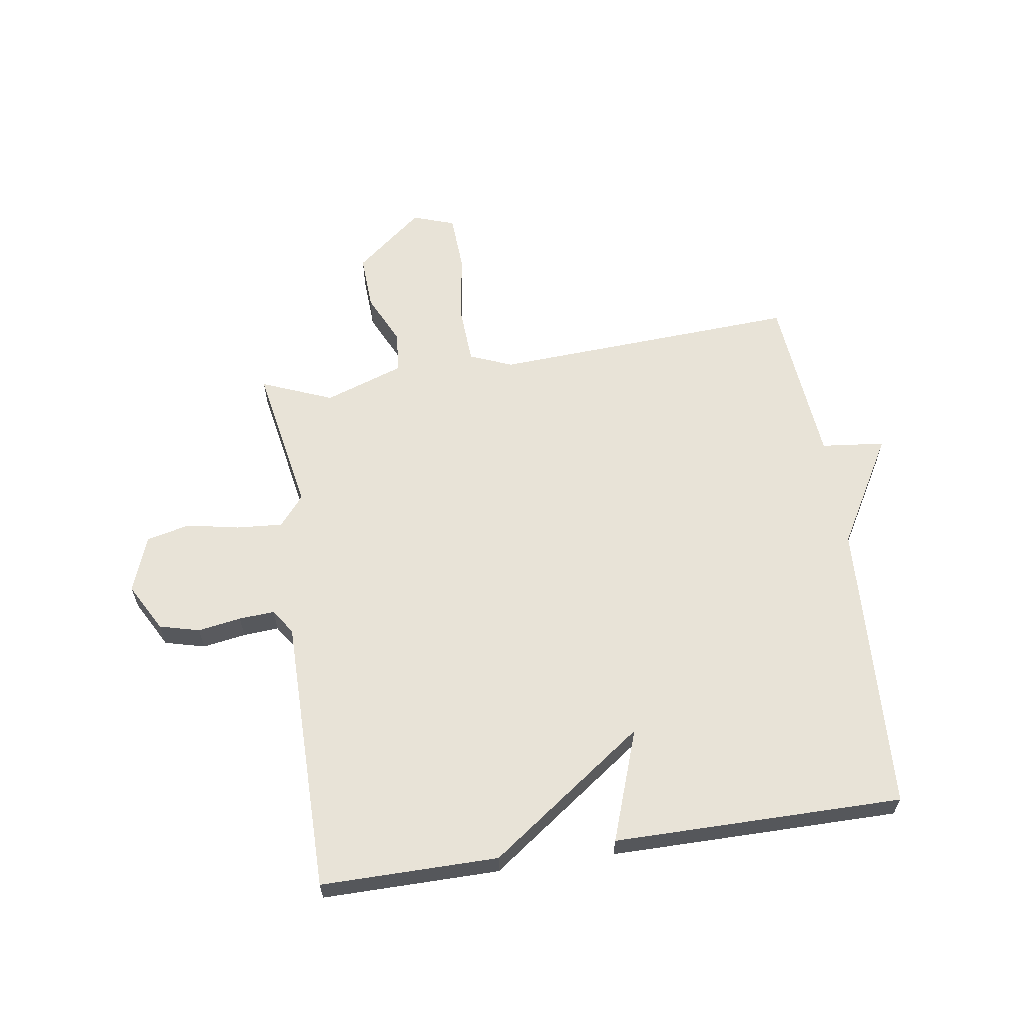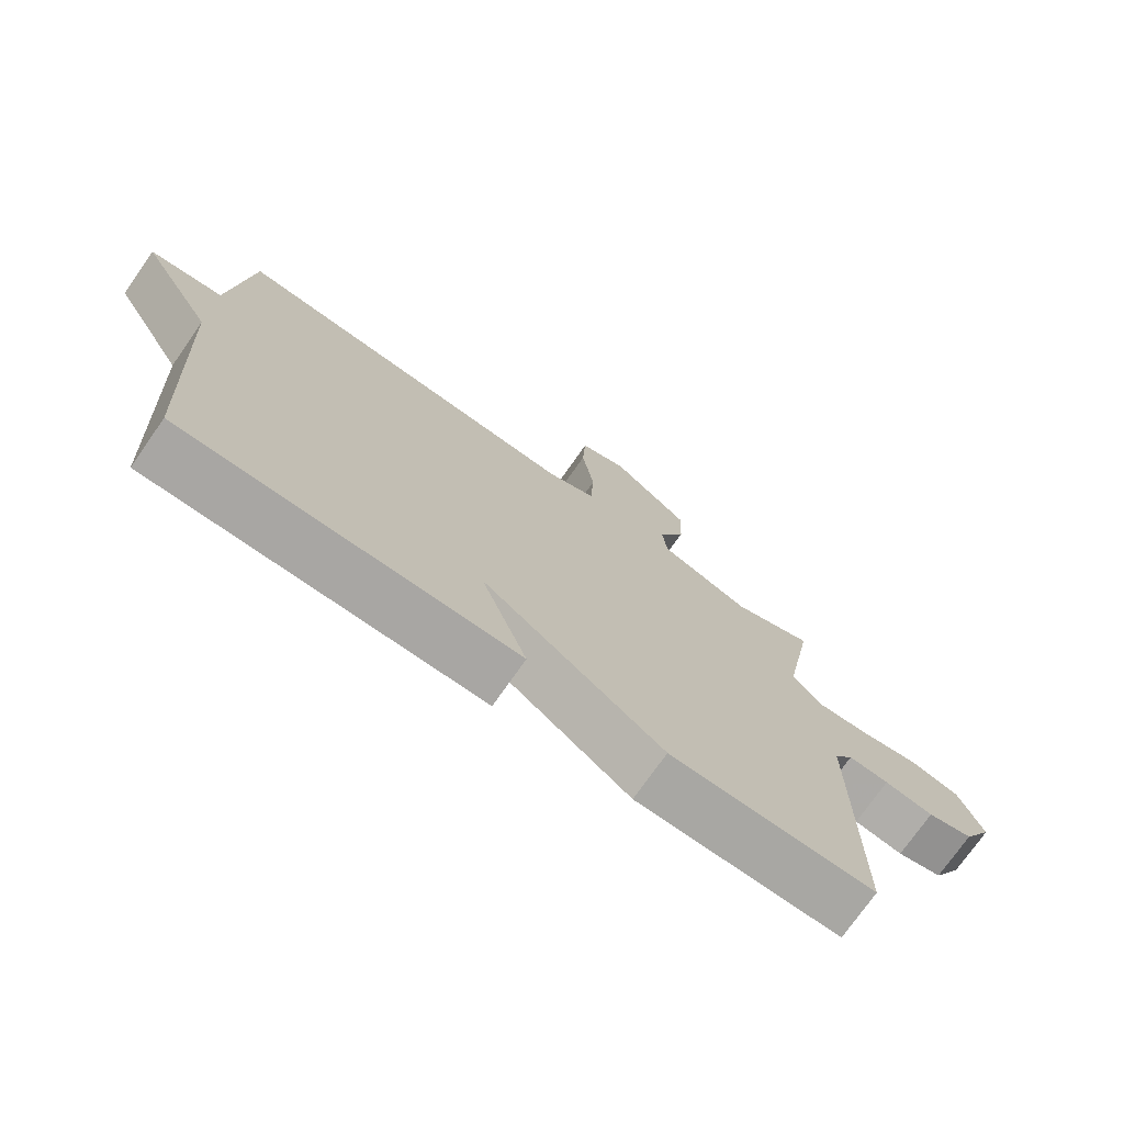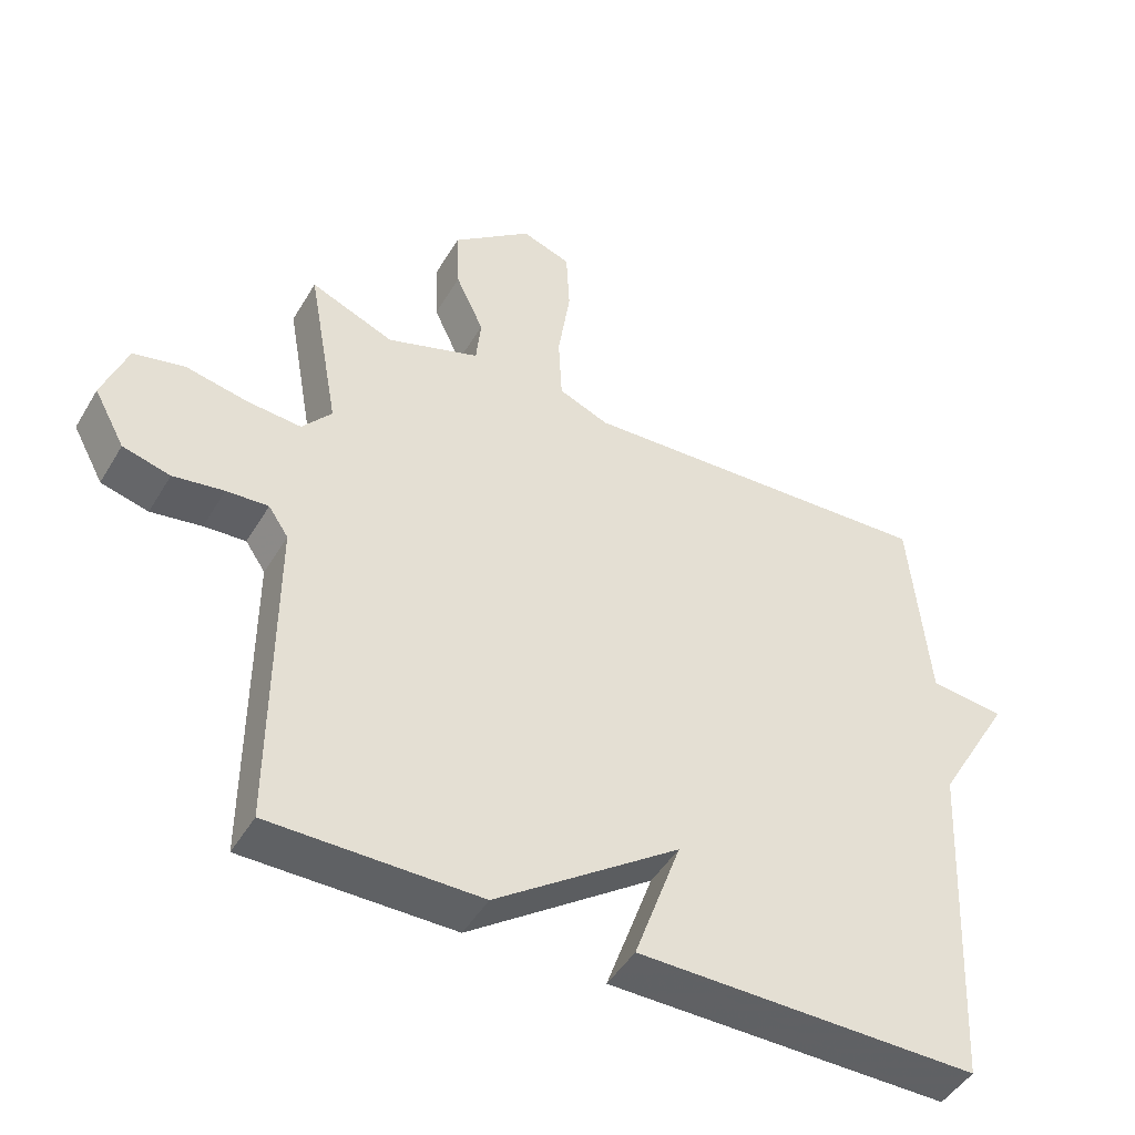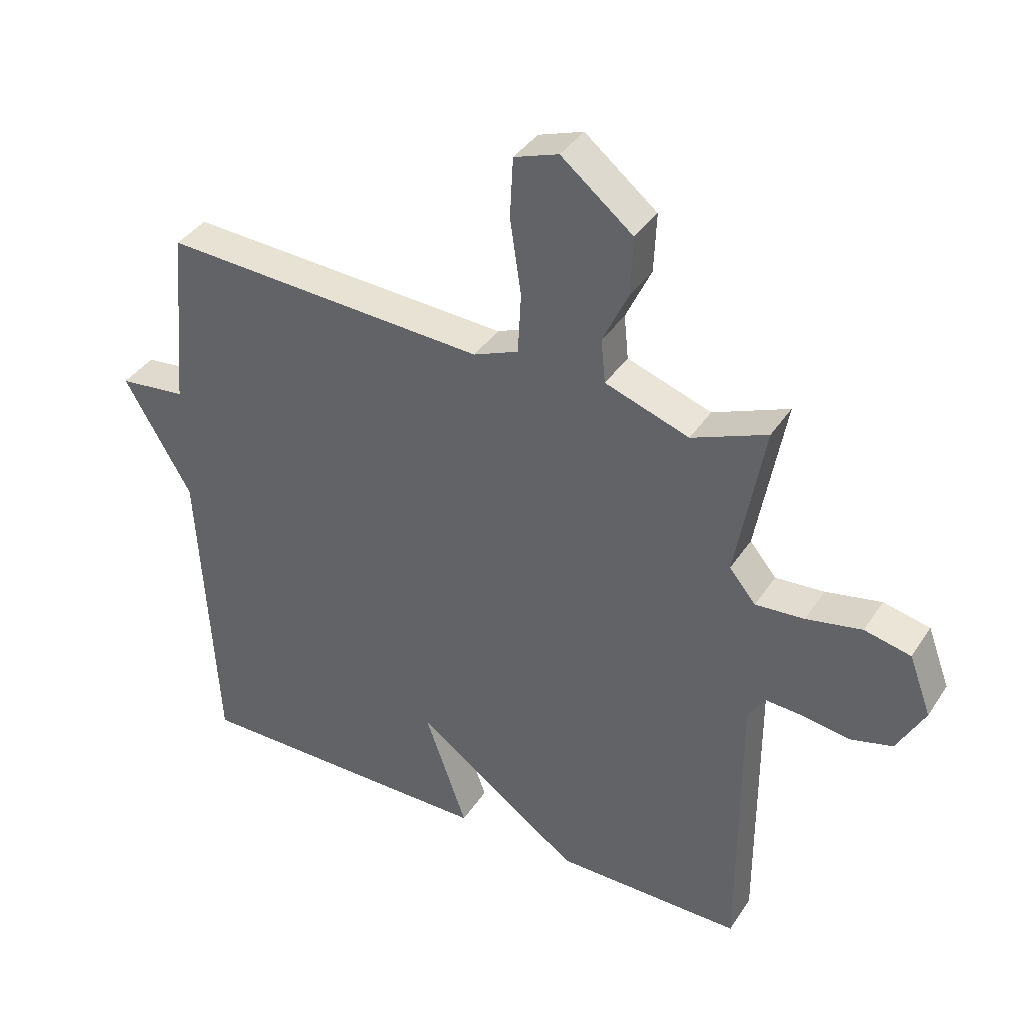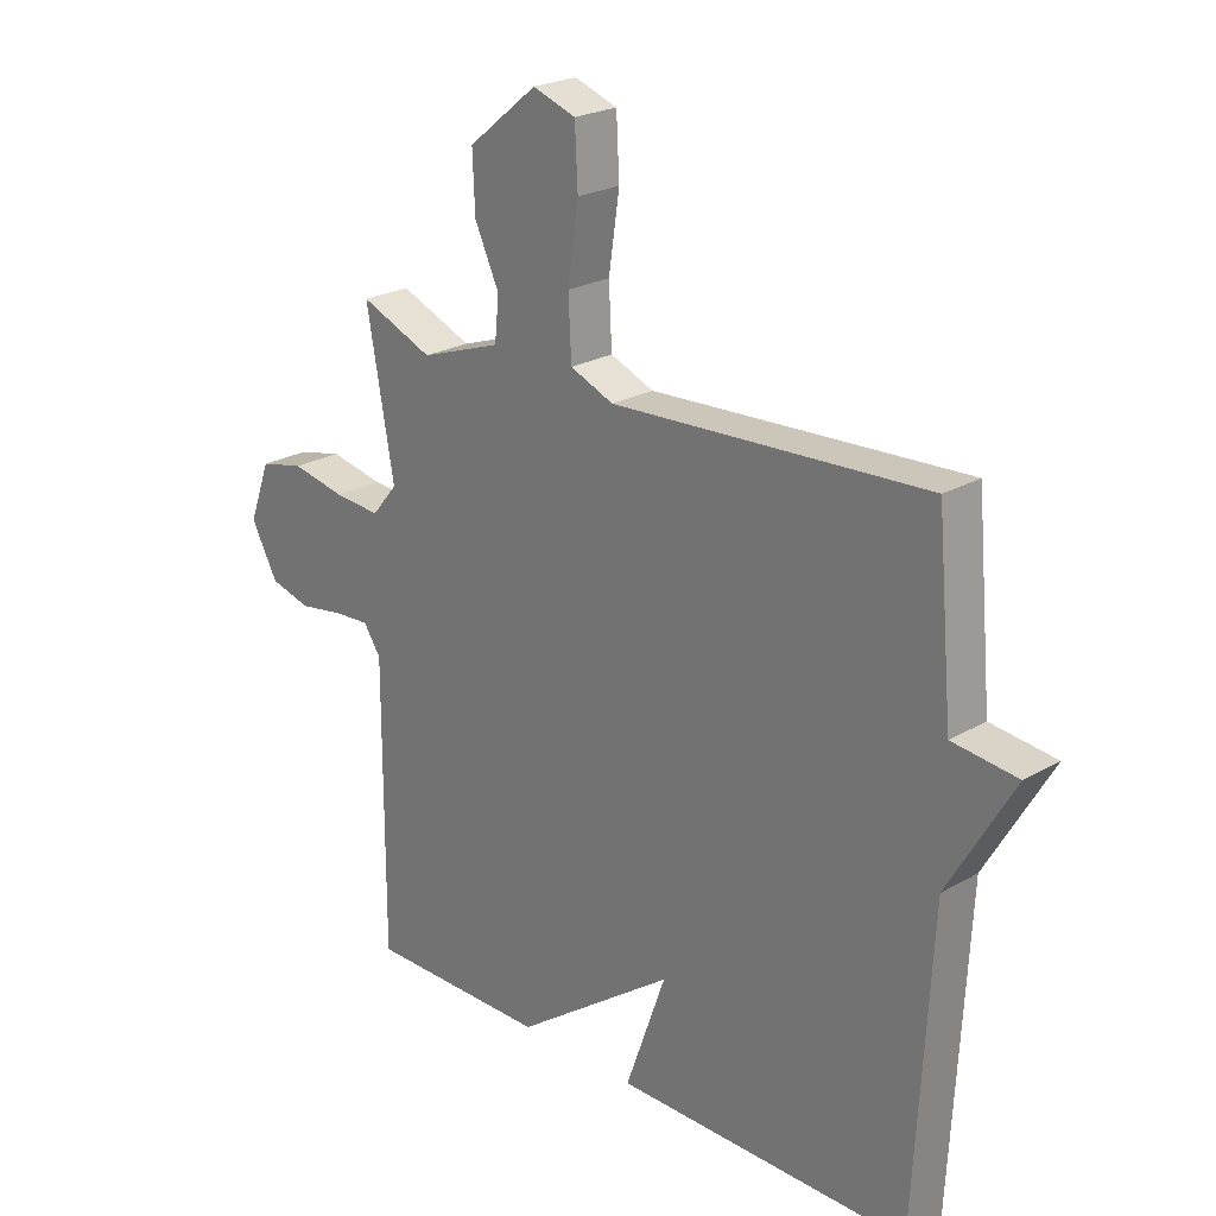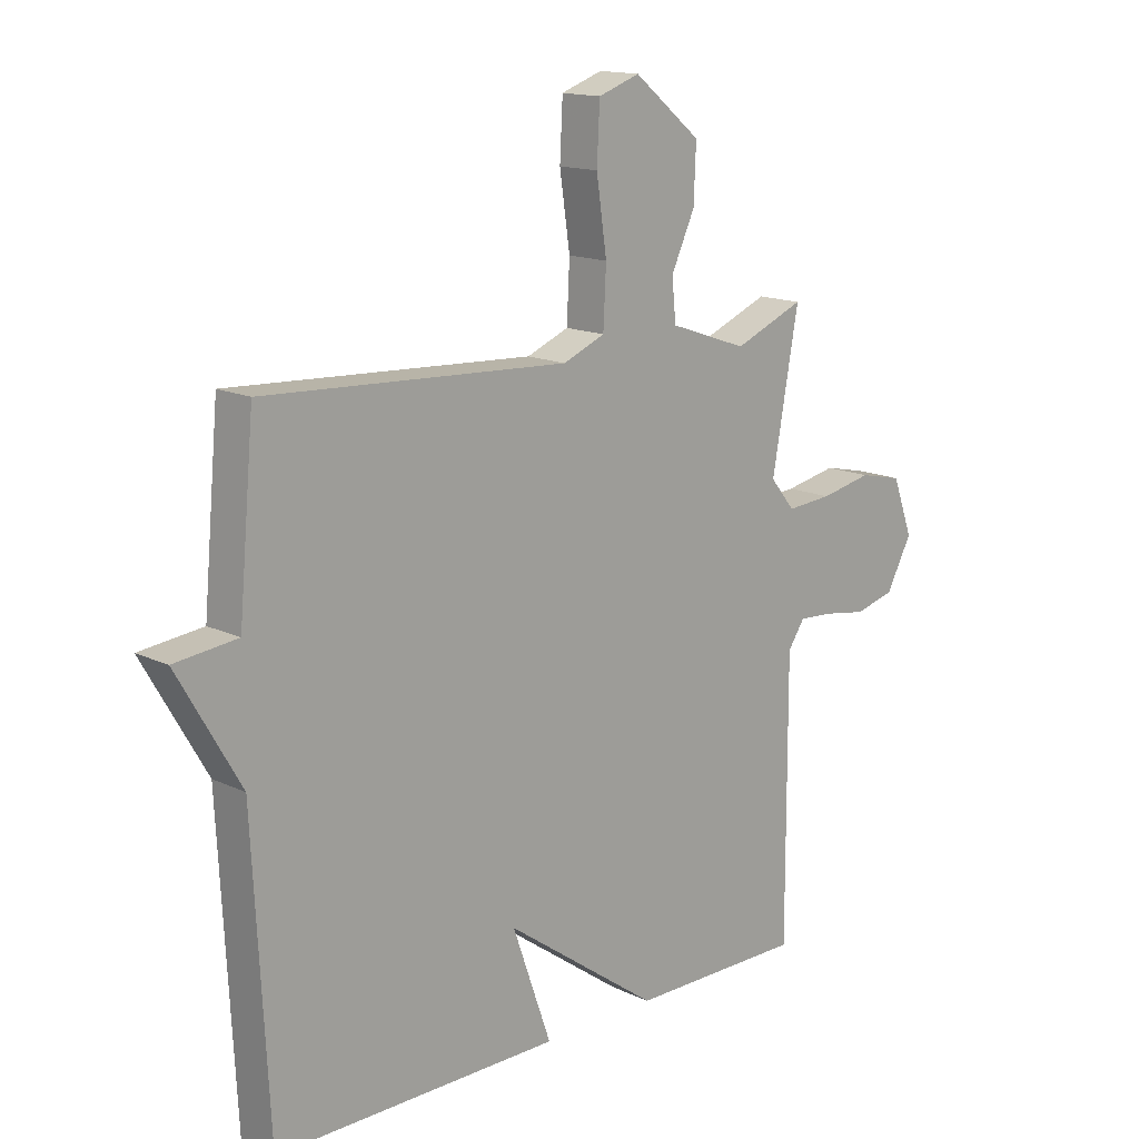
<metadata>
{"format":"obj","ext":"obj","renderer":"f3d","projection":"perspective","resolution":1024,"background":"white","views":[{"elev":61.7,"azim":171.3,"up":"+Y"},{"elev":-74.4,"azim":-35.0,"up":"+Z"},{"elev":-46.7,"azim":150.7,"up":"+Z"},{"elev":38.3,"azim":29.7,"up":"+Z"},{"elev":23.5,"azim":-134.0,"up":"+Z"},{"elev":14.9,"azim":-44.6,"up":"+Z"}]}
</metadata>
<code>
v 0.5 0.07 0.5
v 0.454 0.07 0.244
v 0.497 0.07 0.192
v 0.576 0.07 0.198
v 0.666 0.07 0.216
v 0.741 0.07 0.199
v 0.777 0.07 0.102
v 0.732 0.07 0.019
v 0.663 0.07 0.001
v 0.589 0.07 0.013
v 0.528 0.07 0.017
v 0.499 0.07 -0.026
v 0.5 0.07 -0.5
v 0.196 0.07 -0.499
v -0.072 0.07 -0.307
v -0.004 0.07 -0.499
v -0.5 0.07 -0.5
v -0.527 0.07 0.005
v -0.636 0.07 0.193
v -0.527 0.07 0.205
v -0.5 0.07 0.5
v 0.027 0.07 0.472
v 0.1 0.07 0.502
v 0.105 0.07 0.601
v 0.087 0.07 0.723
v 0.092 0.07 0.82
v 0.164 0.07 0.845
v 0.28 0.07 0.751
v 0.276 0.07 0.656
v 0.235 0.07 0.568
v 0.242 0.07 0.497
v 0.378 0.07 0.45
v 0.5 0 0.5
v 0.454 0 0.244
v 0.497 0 0.192
v 0.576 0 0.198
v 0.666 0 0.216
v 0.741 0 0.199
v 0.777 0 0.102
v 0.732 0 0.019
v 0.663 0 0.001
v 0.589 0 0.013
v 0.528 0 0.017
v 0.499 0 -0.026
v 0.5 0 -0.5
v 0.196 0 -0.499
v -0.072 0 -0.307
v -0.004 0 -0.499
v -0.5 0 -0.5
v -0.527 0 0.005
v -0.636 0 0.193
v -0.527 0 0.205
v -0.5 0 0.5
v 0.027 0 0.472
v 0.1 0 0.502
v 0.105 0 0.601
v 0.087 0 0.723
v 0.092 0 0.82
v 0.164 0 0.845
v 0.28 0 0.751
v 0.276 0 0.656
v 0.235 0 0.568
v 0.242 0 0.497
v 0.378 0 0.45
f 28 29 30
f 27 28 30
f 26 27 30
f 25 26 30
f 24 25 30
f 23 24 30 31
f 22 23 31 32
f 20 21 22 32
f 18 19 20
f 17 18 20
f 16 17 20
f 15 16 20
f 15 20 32
f 14 15 32
f 13 14 32
f 12 13 32
f 8 9 10
f 7 8 10
f 6 7 10
f 5 6 10
f 4 5 10
f 3 4 10 11
f 2 3 11 12
f 32 1 2
f 2 12 32
f 62 61 60
f 62 60 59
f 62 59 58
f 62 58 57
f 62 57 56
f 63 62 56 55
f 64 63 55 54
f 64 54 53 52
f 52 51 50
f 52 50 49
f 52 49 48
f 52 48 47
f 64 52 47
f 64 47 46
f 64 46 45
f 64 45 44
f 42 41 40
f 42 40 39
f 42 39 38
f 42 38 37
f 42 37 36
f 43 42 36 35
f 44 43 35 34
f 34 33 64
f 64 44 34
f 1 33 34 2
f 2 34 35 3
f 3 35 36 4
f 4 36 37 5
f 5 37 38 6
f 6 38 39 7
f 7 39 40 8
f 8 40 41 9
f 9 41 42 10
f 10 42 43 11
f 11 43 44 12
f 12 44 45 13
f 13 45 46 14
f 14 46 47 15
f 15 47 48 16
f 16 48 49 17
f 17 49 50 18
f 18 50 51 19
f 19 51 52 20
f 20 52 53 21
f 21 53 54 22
f 22 54 55 23
f 23 55 56 24
f 24 56 57 25
f 25 57 58 26
f 26 58 59 27
f 27 59 60 28
f 28 60 61 29
f 29 61 62 30
f 30 62 63 31
f 31 63 64 32
f 32 64 33 1

</code>
